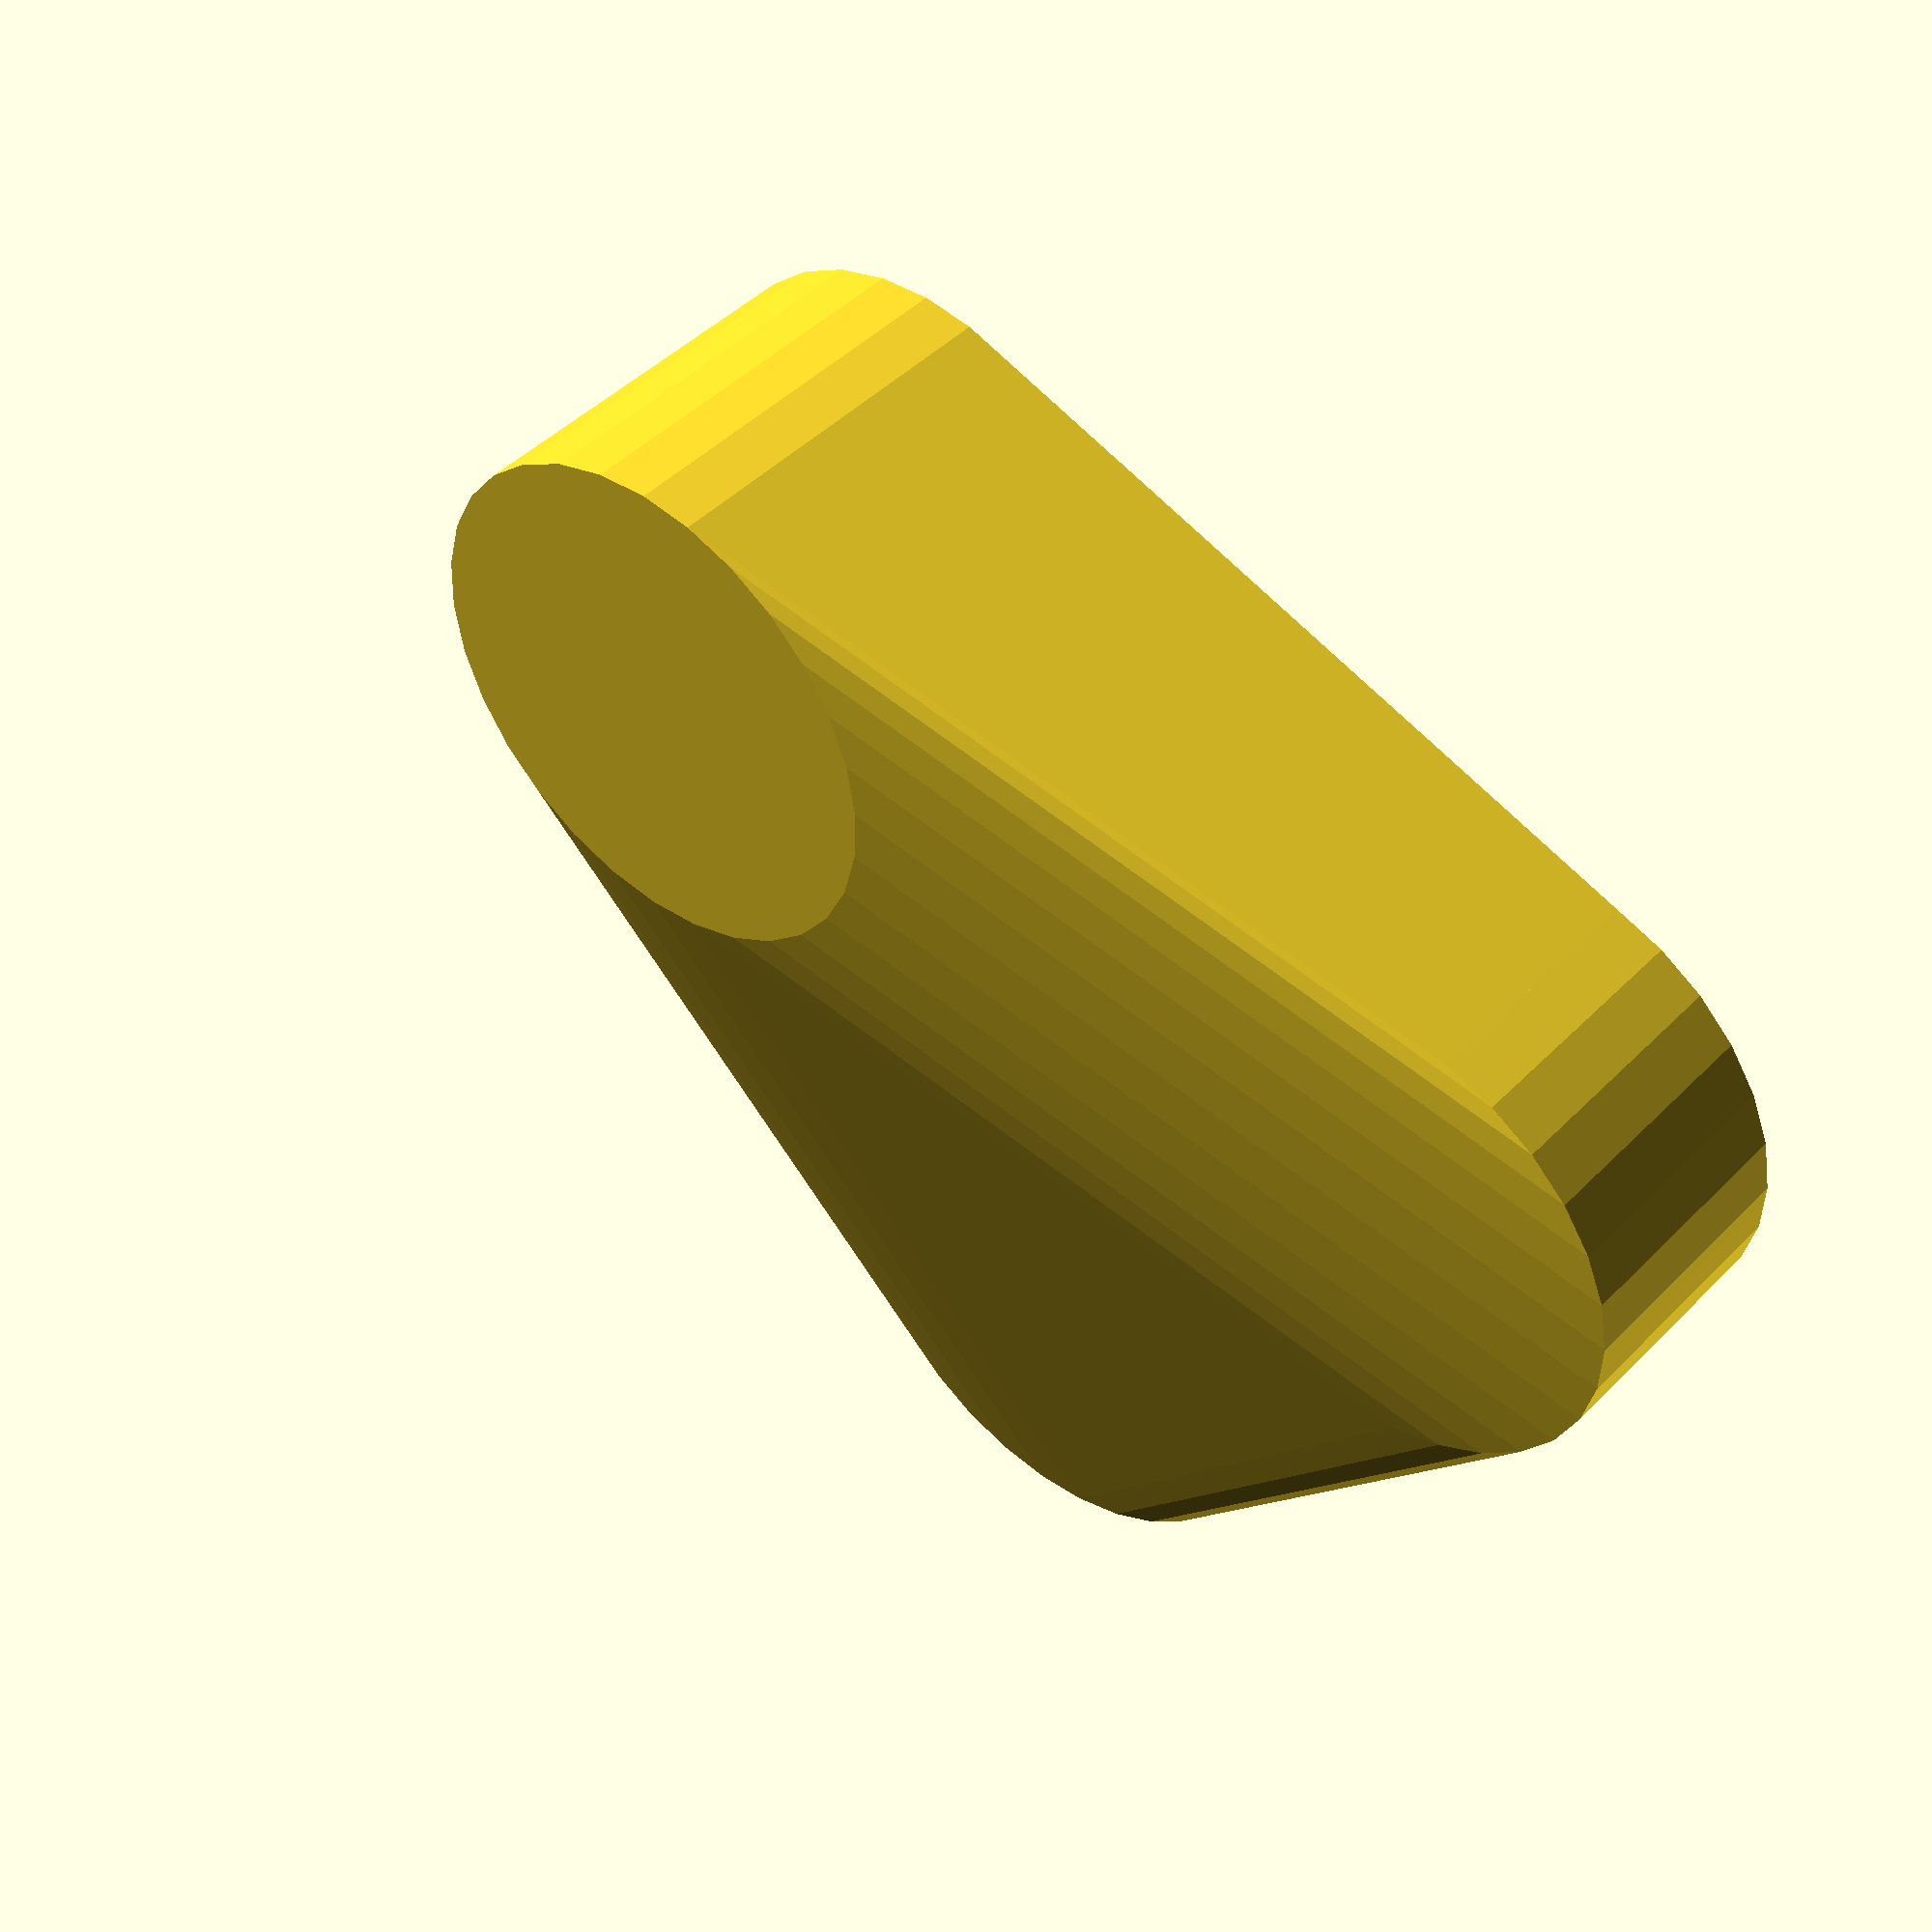
<openscad>
module placa_snowboard(grosime, raza, lungime)
{

cylinder(h=grosime, r=raza);

translate([lungime-2*raza,0,0]) 
    cylinder(h=grosime, r=raza);
translate([0,-raza,0])
    cube([lungime-2*raza, 2*raza, grosime]);
}
placa_snowboard(grosime=10, raza=20, lungime=100);


//--------
module placa_snowboard(grosime, raza, lungime)
{
    hull() {
cylinder(h=grosime, r=raza);

translate([lungime-2*raza,0,0]) 
    cylinder(h=2*grosime, r=raza);
    }

}
//---------------------------

module podium(grosime, raza, lungime)
{
    hull() {
cylinder(h=grosime, r=raza);

translate([lungime-2*raza,0,0]) 
    cylinder(h=2*grosime, r=raza);
translate([(lungime-raza)/2, lungime-2*raza,0])        
        cylinder(h=3*grosime, r=raza); 
        
    }

}
//-----------------------
//placa_snowboard2(grosime=10, raza=20, lungime=100);
podium(grosime=10, raza=20, lungime=100);
</openscad>
<views>
elev=135.4 azim=128.2 roll=139.5 proj=p view=wireframe
</views>
